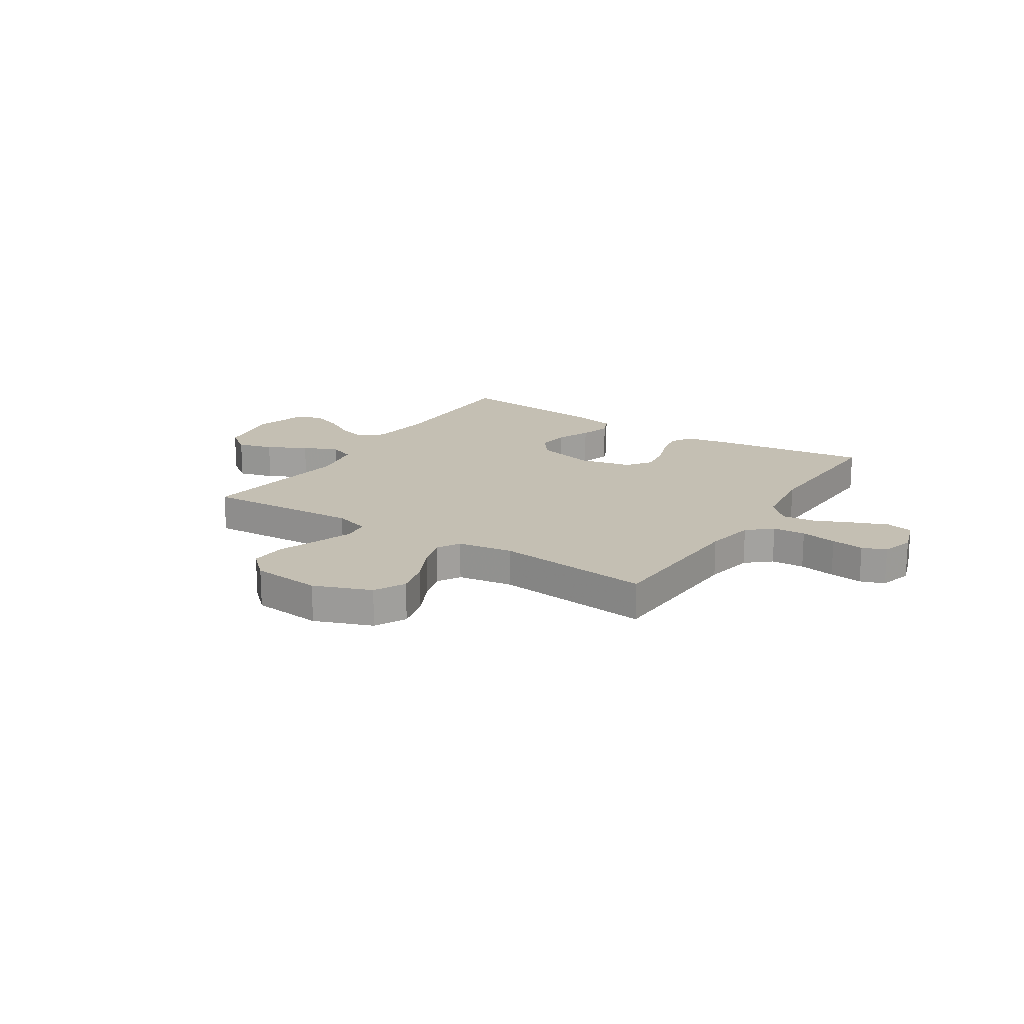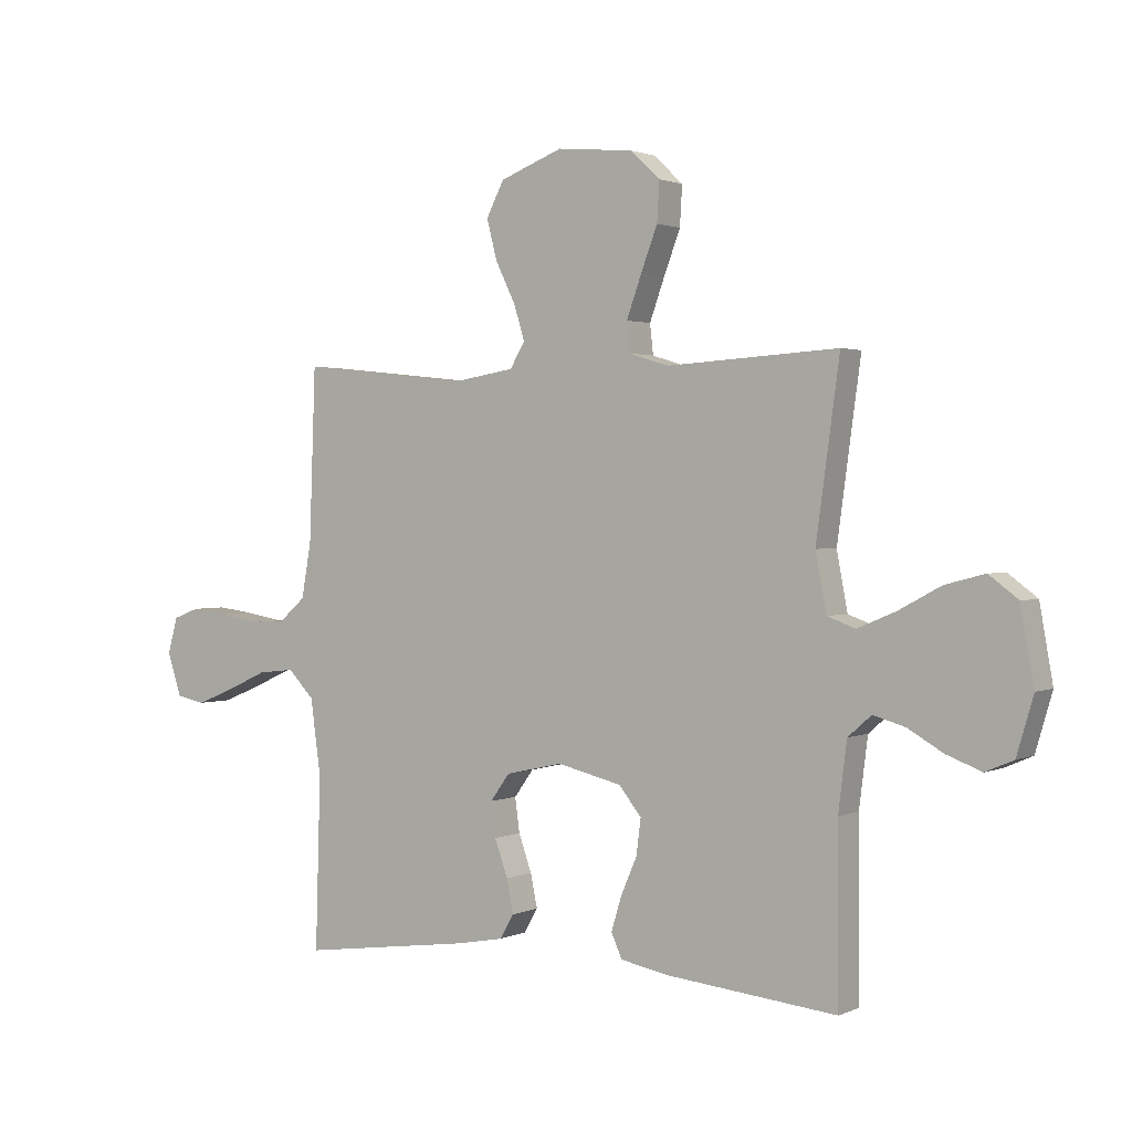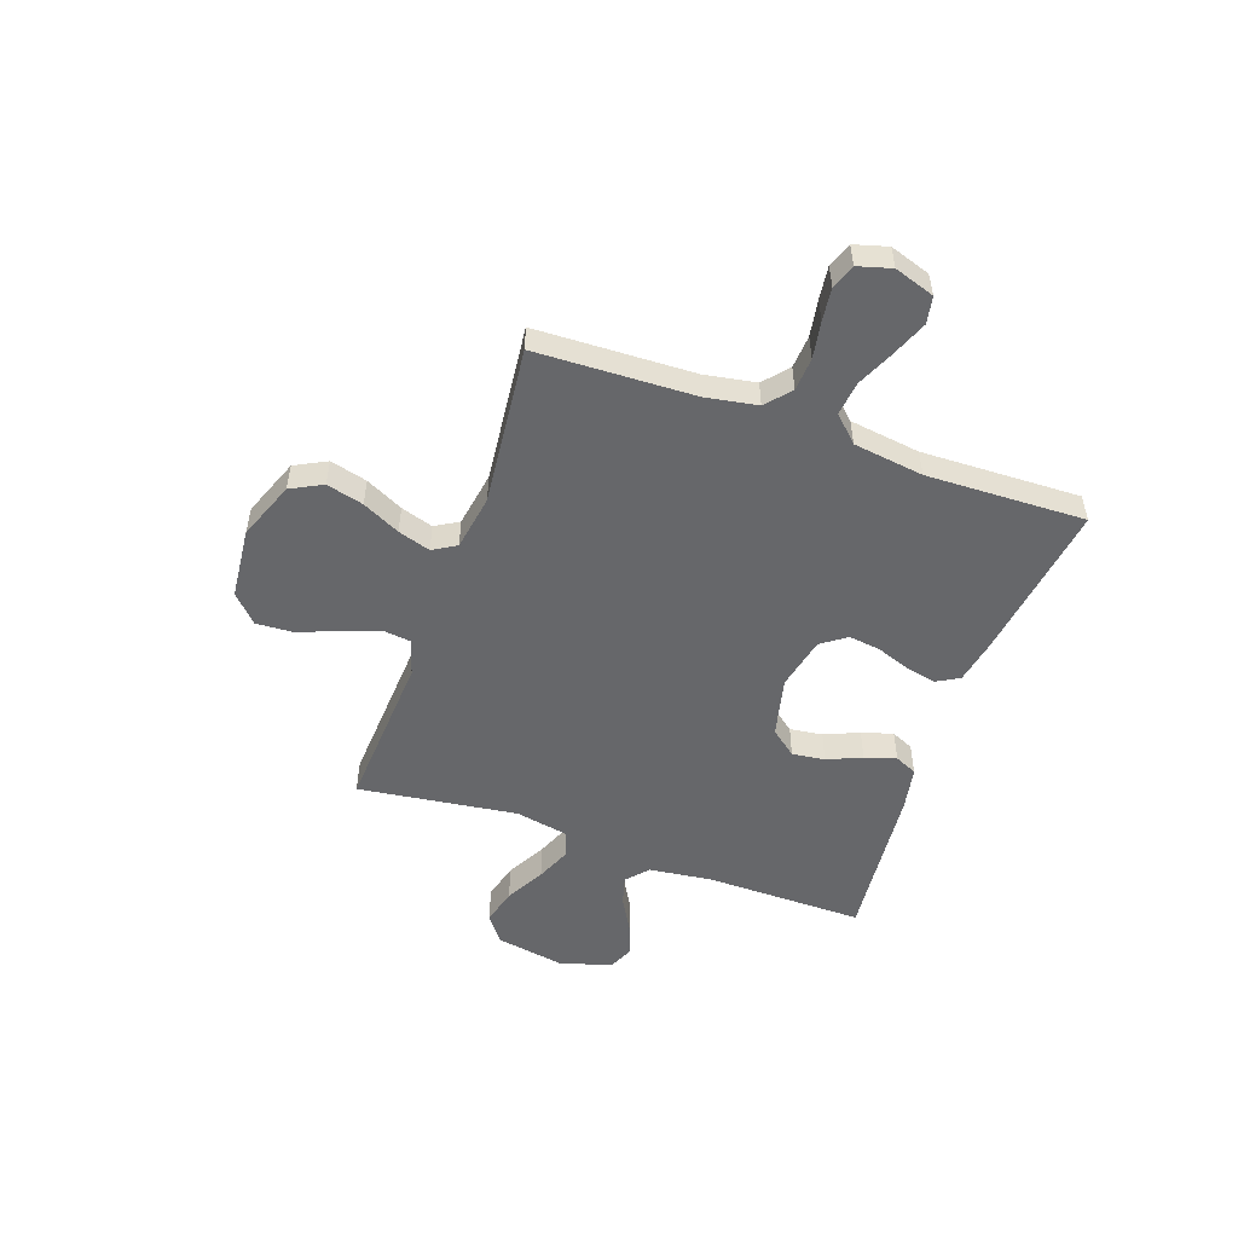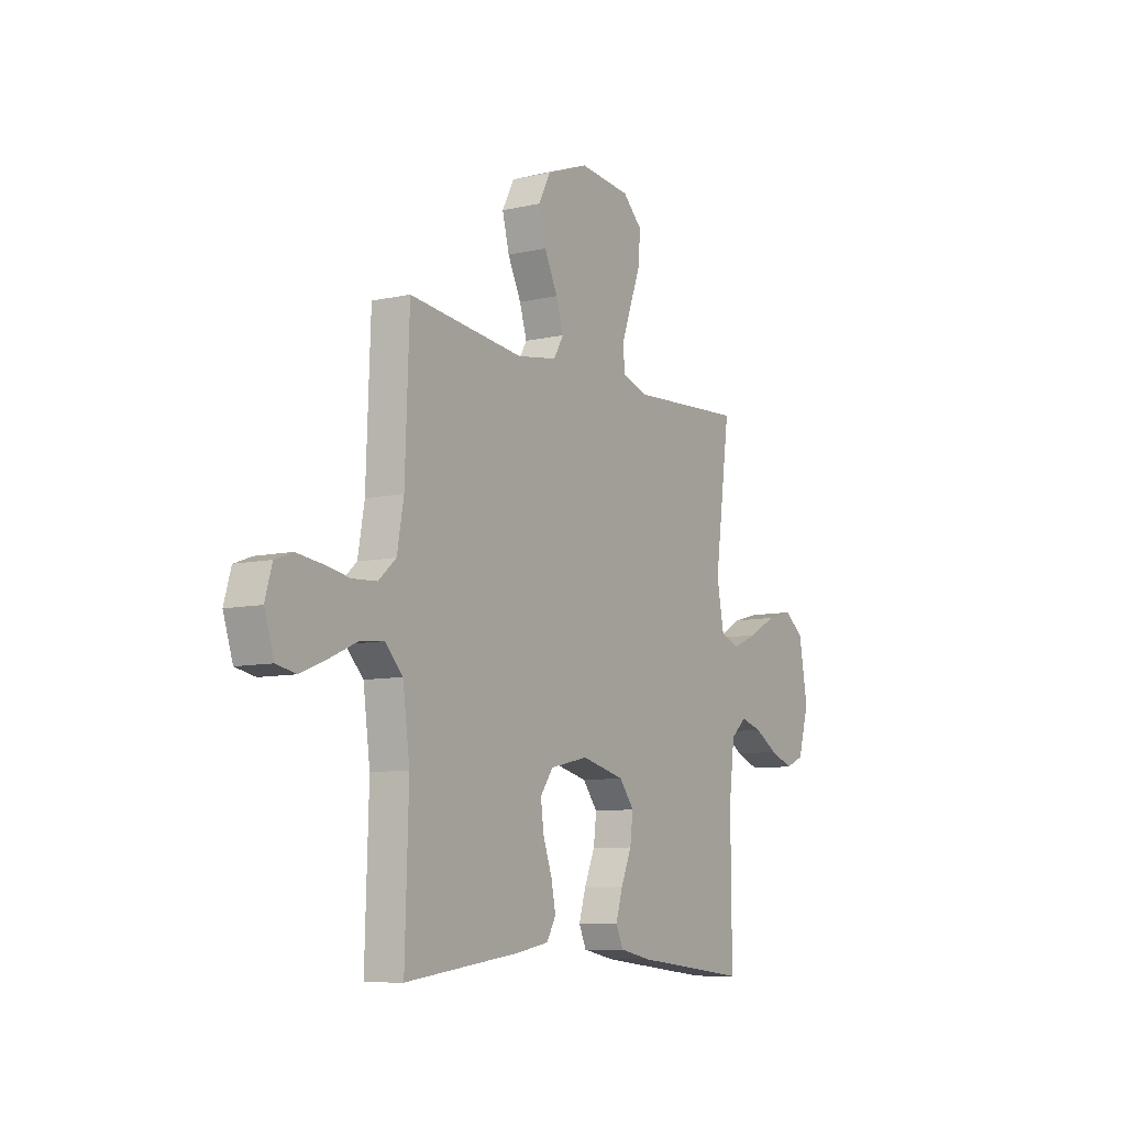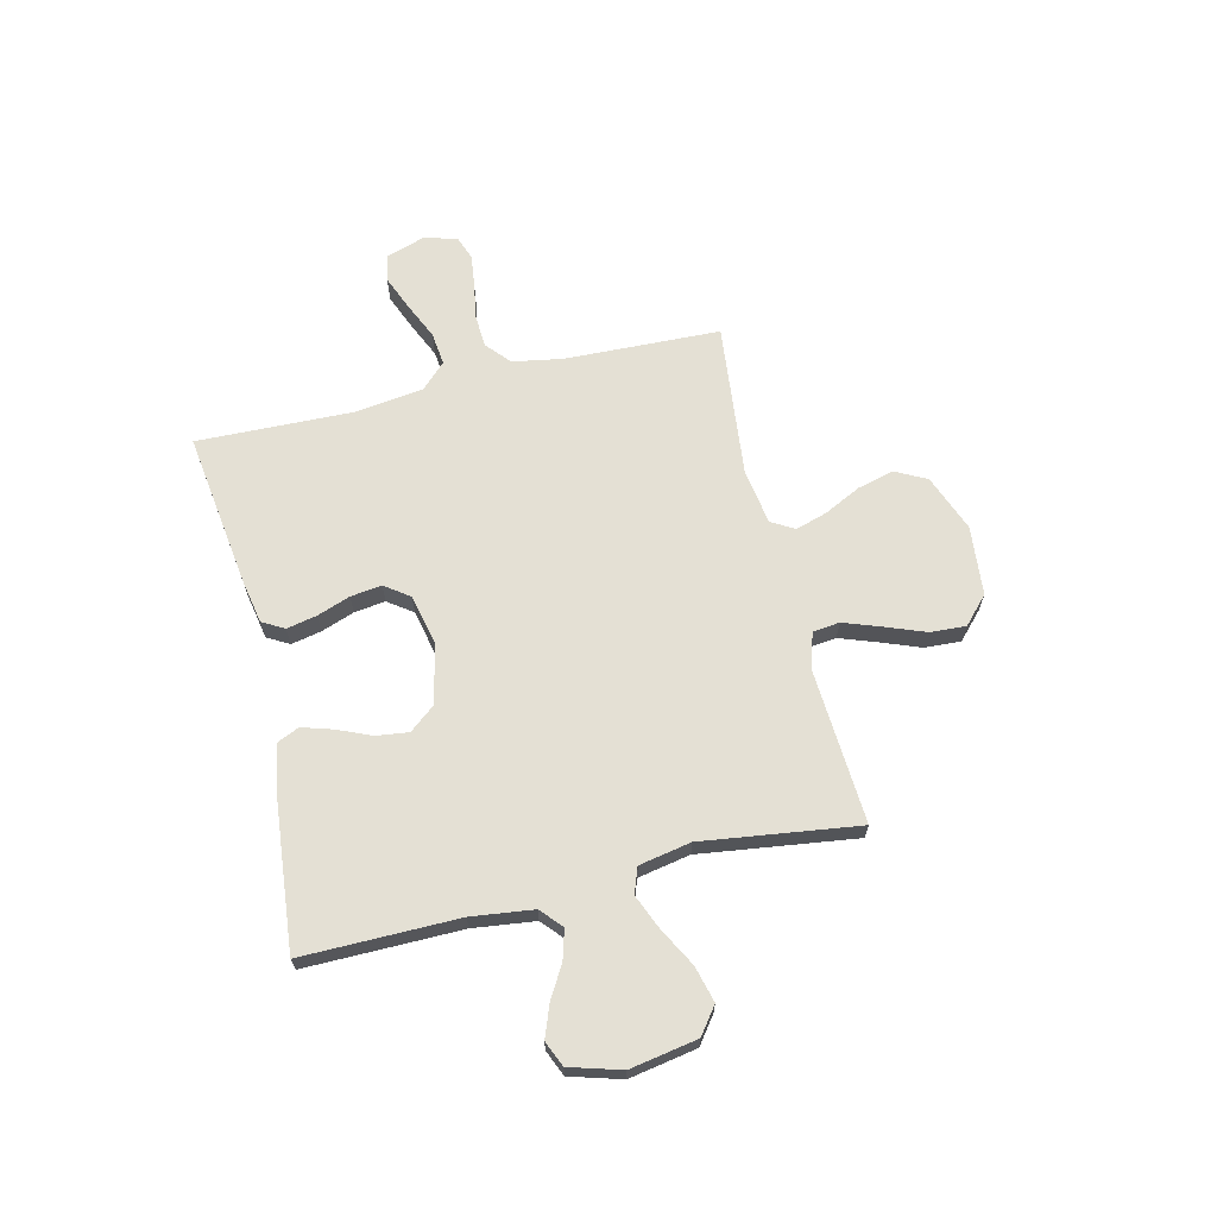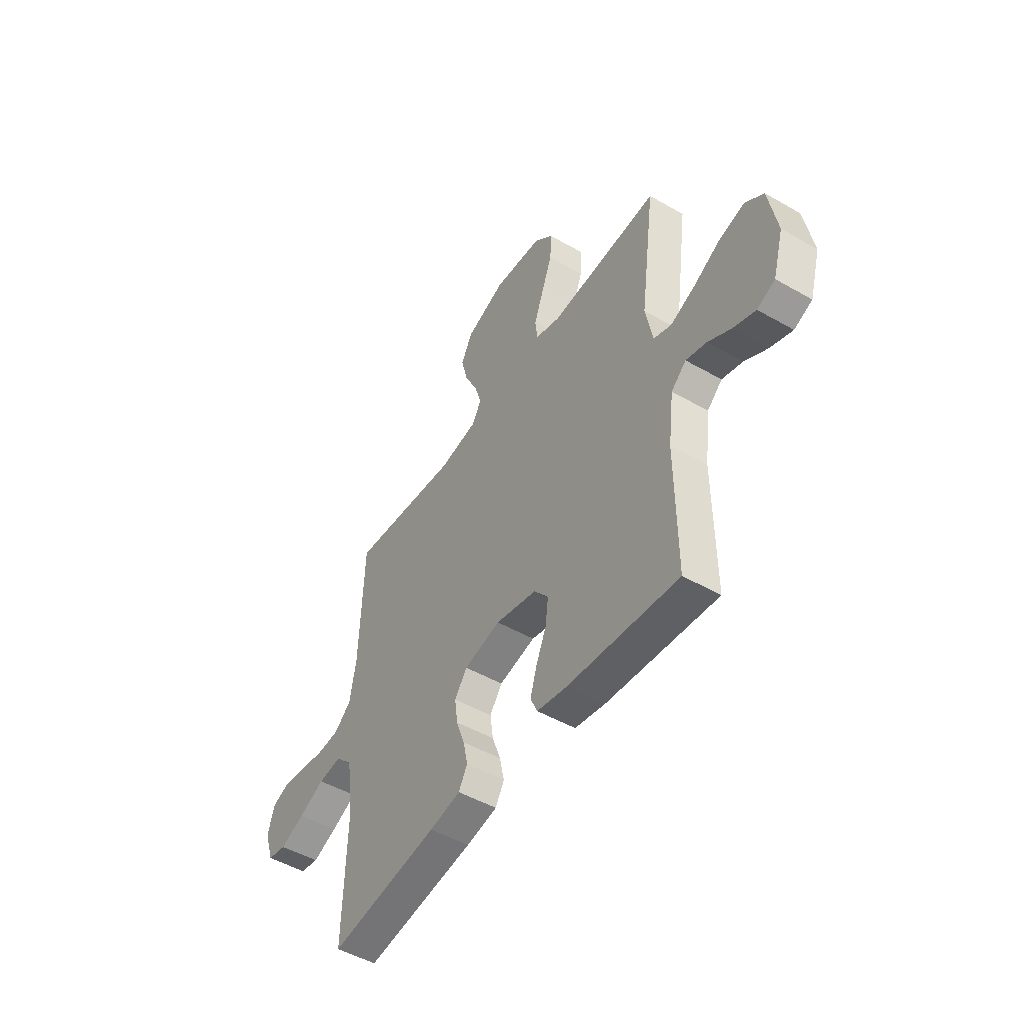
<metadata>
{"format":"obj","ext":"obj","renderer":"f3d","projection":"perspective","resolution":1024,"background":"white","views":[{"elev":17.8,"azim":32.8,"up":"+Y"},{"elev":1.6,"azim":-146.9,"up":"+Z"},{"elev":-52.2,"azim":70.5,"up":"+Y"},{"elev":-8.7,"azim":121.4,"up":"+Z"},{"elev":66.1,"azim":-103.5,"up":"+Y"},{"elev":-49.4,"azim":-122.4,"up":"+Z"}]}
</metadata>
<code>
v 0.5 0.07 -0.5
v 0.2 0.07 -0.459
v 0.115 0.07 -0.443
v 0.091 0.07 -0.401
v 0.103 0.07 -0.343
v 0.126 0.07 -0.279
v 0.134 0.07 -0.219
v 0.1 0.07 -0.172
v 0 0.07 -0.15
v -0.113 0.07 -0.177
v -0.152 0.07 -0.226
v -0.144 0.07 -0.288
v -0.116 0.07 -0.353
v -0.098 0.07 -0.412
v -0.117 0.07 -0.454
v -0.2 0.07 -0.47
v -0.5 0.07 -0.5
v -0.498 0.07 -0.2
v -0.513 0.07 -0.081
v -0.554 0.07 -0.045
v -0.61 0.07 -0.061
v -0.672 0.07 -0.097
v -0.733 0.07 -0.12
v -0.782 0.07 -0.099
v -0.811 0.07 0
v -0.788 0.07 0.13
v -0.737 0.07 0.168
v -0.668 0.07 0.15
v -0.594 0.07 0.11
v -0.527 0.07 0.082
v -0.478 0.07 0.1
v -0.459 0.07 0.2
v -0.5 0.07 0.5
v -0.2 0.07 0.482
v -0.132 0.07 0.503
v -0.126 0.07 0.555
v -0.152 0.07 0.627
v -0.181 0.07 0.703
v -0.185 0.07 0.772
v -0.134 0.07 0.82
v 0 0.07 0.833
v 0.11 0.07 0.791
v 0.141 0.07 0.731
v 0.123 0.07 0.661
v 0.088 0.07 0.59
v 0.069 0.07 0.529
v 0.095 0.07 0.485
v 0.2 0.07 0.468
v 0.5 0.07 0.5
v 0.511 0.07 0.2
v 0.528 0.07 0.104
v 0.574 0.07 0.064
v 0.637 0.07 0.06
v 0.706 0.07 0.072
v 0.769 0.07 0.08
v 0.815 0.07 0.063
v 0.833 0.07 0
v 0.808 0.07 -0.076
v 0.757 0.07 -0.086
v 0.69 0.07 -0.059
v 0.619 0.07 -0.027
v 0.555 0.07 -0.02
v 0.509 0.07 -0.067
v 0.491 0.07 -0.2
v 0.5 0 -0.5
v 0.2 0 -0.459
v 0.115 0 -0.443
v 0.091 0 -0.401
v 0.103 0 -0.343
v 0.126 0 -0.279
v 0.134 0 -0.219
v 0.1 0 -0.172
v 0 0 -0.15
v -0.113 0 -0.177
v -0.152 0 -0.226
v -0.144 0 -0.288
v -0.116 0 -0.353
v -0.098 0 -0.412
v -0.117 0 -0.454
v -0.2 0 -0.47
v -0.5 0 -0.5
v -0.498 0 -0.2
v -0.513 0 -0.081
v -0.554 0 -0.045
v -0.61 0 -0.061
v -0.672 0 -0.097
v -0.733 0 -0.12
v -0.782 0 -0.099
v -0.811 0 0
v -0.788 0 0.13
v -0.737 0 0.168
v -0.668 0 0.15
v -0.594 0 0.11
v -0.527 0 0.082
v -0.478 0 0.1
v -0.459 0 0.2
v -0.5 0 0.5
v -0.2 0 0.482
v -0.132 0 0.503
v -0.126 0 0.555
v -0.152 0 0.627
v -0.181 0 0.703
v -0.185 0 0.772
v -0.134 0 0.82
v 0 0 0.833
v 0.11 0 0.791
v 0.141 0 0.731
v 0.123 0 0.661
v 0.088 0 0.59
v 0.069 0 0.529
v 0.095 0 0.485
v 0.2 0 0.468
v 0.5 0 0.5
v 0.511 0 0.2
v 0.528 0 0.104
v 0.574 0 0.064
v 0.637 0 0.06
v 0.706 0 0.072
v 0.769 0 0.08
v 0.815 0 0.063
v 0.833 0 0
v 0.808 0 -0.076
v 0.757 0 -0.086
v 0.69 0 -0.059
v 0.619 0 -0.027
v 0.555 0 -0.02
v 0.509 0 -0.067
v 0.491 0 -0.2
f 59 60 61
f 58 59 61
f 57 58 61
f 56 57 61
f 55 56 61
f 54 55 61
f 53 54 61
f 52 53 61 62
f 51 52 62 63
f 48 49 50
f 51 63 64
f 50 51 64
f 48 50 64
f 47 48 64
f 43 44 45
f 42 43 45
f 41 42 45
f 40 41 45
f 39 40 45
f 38 39 45
f 37 38 45
f 36 37 45 46
f 47 64 1
f 46 47 1
f 36 46 1
f 35 36 1
f 27 28 29
f 26 27 29
f 25 26 29
f 24 25 29
f 23 24 29
f 22 23 29
f 21 22 29
f 20 21 29 30
f 19 20 30 31
f 16 17 18
f 15 16 18
f 14 15 18
f 13 14 18
f 12 13 18
f 18 19 31
f 12 18 31
f 11 12 31
f 4 5 6
f 3 4 6
f 2 3 6
f 1 2 6
f 1 6 7
f 1 7 8
f 35 1 8
f 34 35 8
f 10 11 31 32
f 32 33 34
f 10 32 34
f 9 10 34
f 8 9 34
f 125 124 123
f 125 123 122
f 125 122 121
f 125 121 120
f 125 120 119
f 125 119 118
f 125 118 117
f 126 125 117 116
f 127 126 116 115
f 114 113 112
f 128 127 115
f 128 115 114
f 128 114 112
f 128 112 111
f 109 108 107
f 109 107 106
f 109 106 105
f 109 105 104
f 109 104 103
f 109 103 102
f 109 102 101
f 110 109 101 100
f 65 128 111
f 65 111 110
f 65 110 100
f 65 100 99
f 93 92 91
f 93 91 90
f 93 90 89
f 93 89 88
f 93 88 87
f 93 87 86
f 93 86 85
f 94 93 85 84
f 95 94 84 83
f 82 81 80
f 82 80 79
f 82 79 78
f 82 78 77
f 82 77 76
f 95 83 82
f 95 82 76
f 95 76 75
f 70 69 68
f 70 68 67
f 70 67 66
f 70 66 65
f 71 70 65
f 72 71 65
f 72 65 99
f 72 99 98
f 96 95 75 74
f 98 97 96
f 98 96 74
f 98 74 73
f 98 73 72
f 1 65 66 2
f 2 66 67 3
f 3 67 68 4
f 4 68 69 5
f 5 69 70 6
f 6 70 71 7
f 7 71 72 8
f 8 72 73 9
f 9 73 74 10
f 10 74 75 11
f 11 75 76 12
f 12 76 77 13
f 13 77 78 14
f 14 78 79 15
f 15 79 80 16
f 16 80 81 17
f 17 81 82 18
f 18 82 83 19
f 19 83 84 20
f 20 84 85 21
f 21 85 86 22
f 22 86 87 23
f 23 87 88 24
f 24 88 89 25
f 25 89 90 26
f 26 90 91 27
f 27 91 92 28
f 28 92 93 29
f 29 93 94 30
f 30 94 95 31
f 31 95 96 32
f 32 96 97 33
f 33 97 98 34
f 34 98 99 35
f 35 99 100 36
f 36 100 101 37
f 37 101 102 38
f 38 102 103 39
f 39 103 104 40
f 40 104 105 41
f 41 105 106 42
f 42 106 107 43
f 43 107 108 44
f 44 108 109 45
f 45 109 110 46
f 46 110 111 47
f 47 111 112 48
f 48 112 113 49
f 49 113 114 50
f 50 114 115 51
f 51 115 116 52
f 52 116 117 53
f 53 117 118 54
f 54 118 119 55
f 55 119 120 56
f 56 120 121 57
f 57 121 122 58
f 58 122 123 59
f 59 123 124 60
f 60 124 125 61
f 61 125 126 62
f 62 126 127 63
f 63 127 128 64
f 64 128 65 1

</code>
